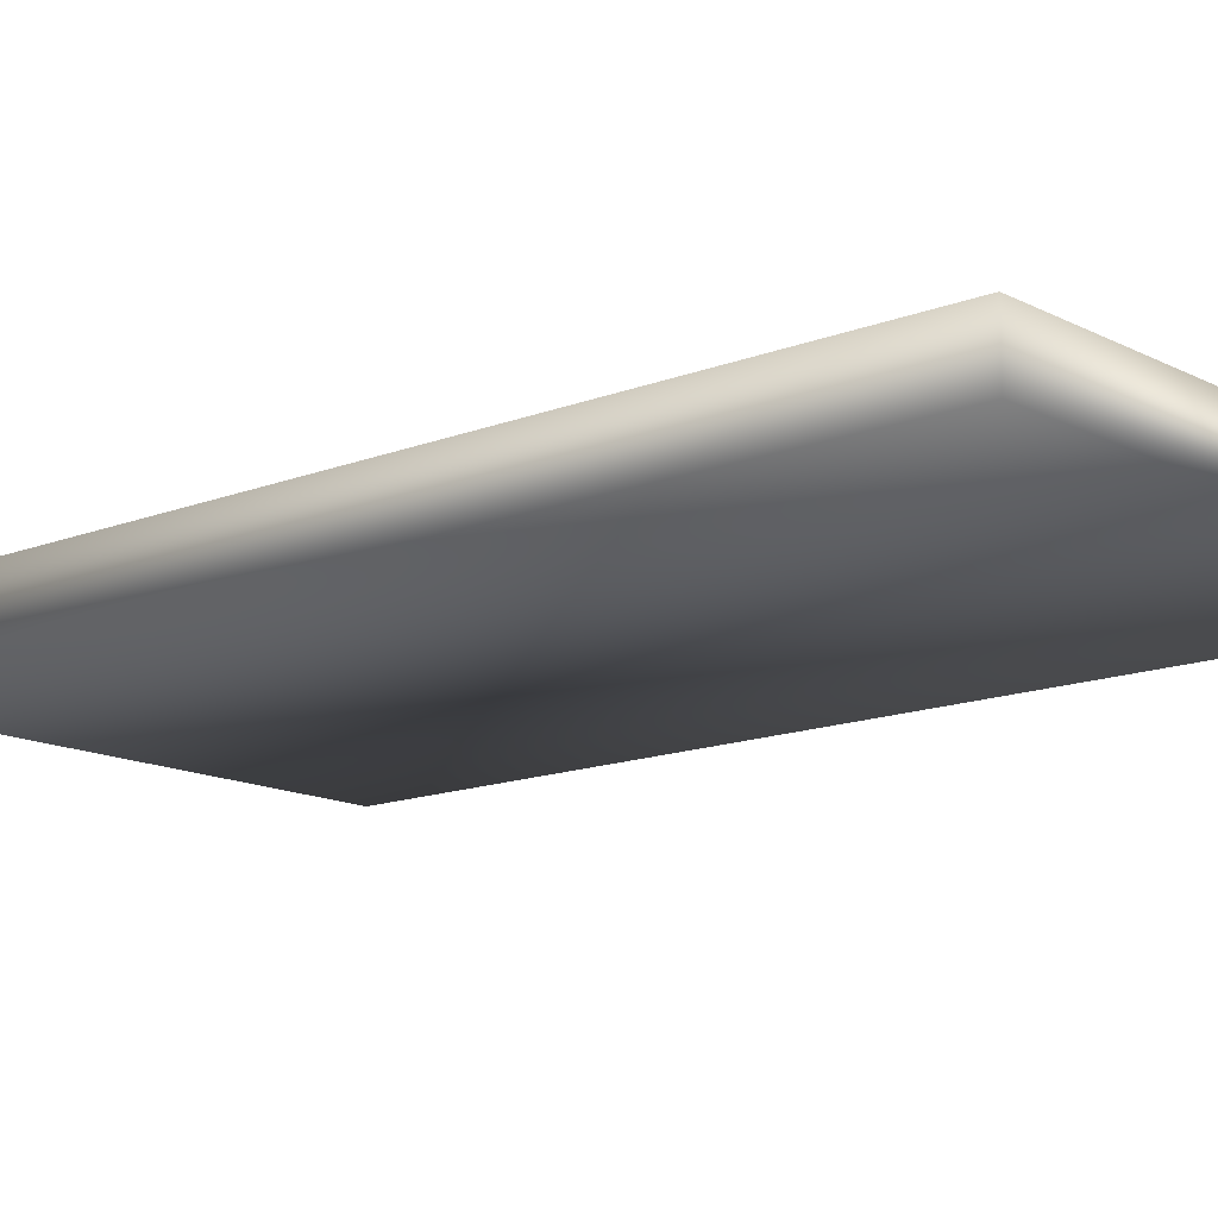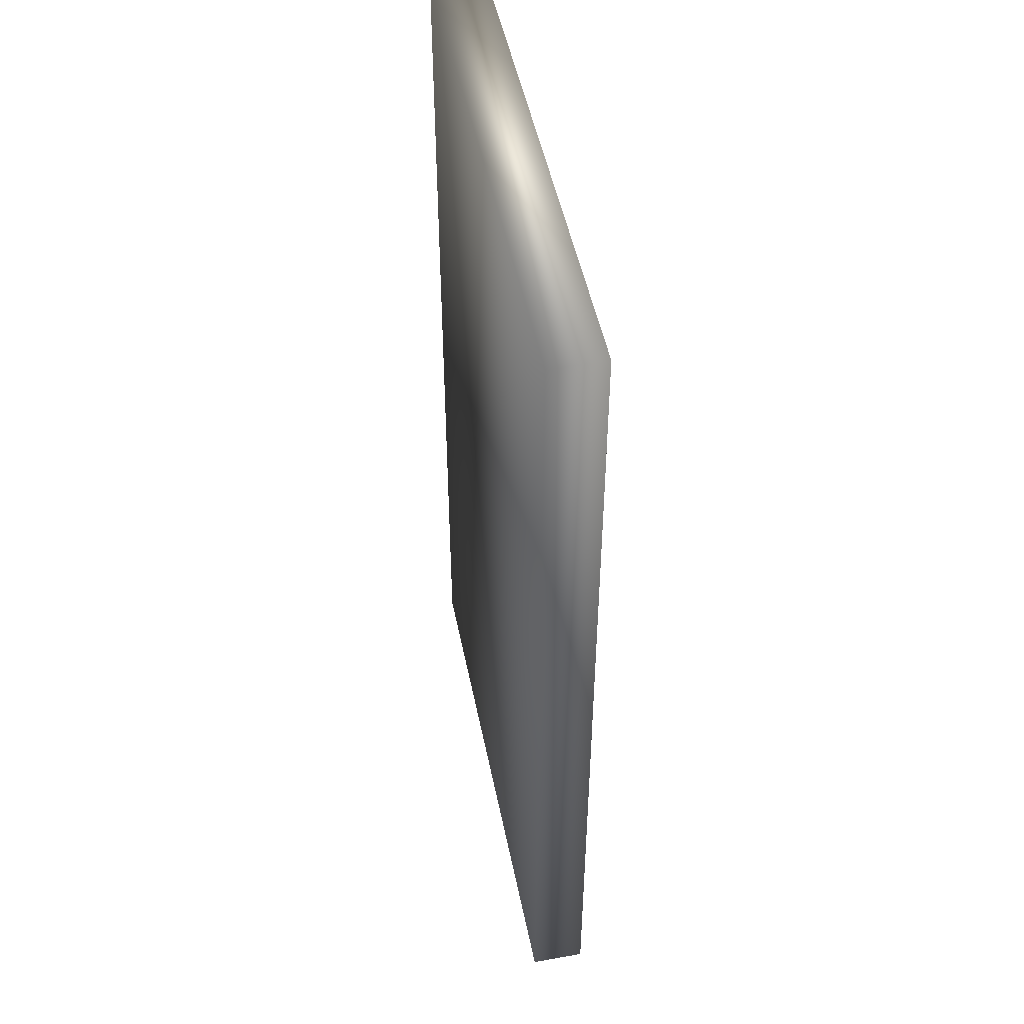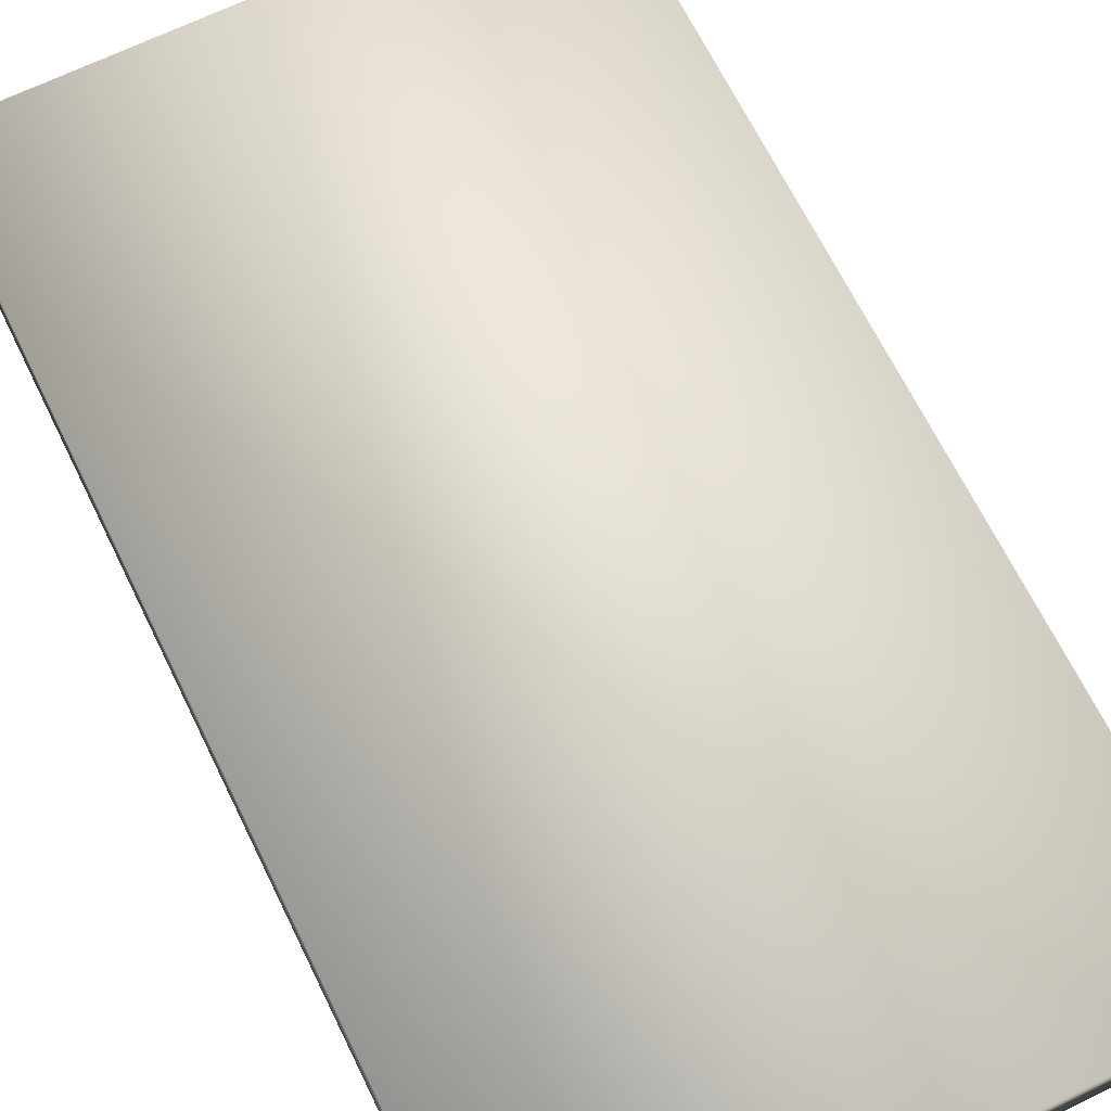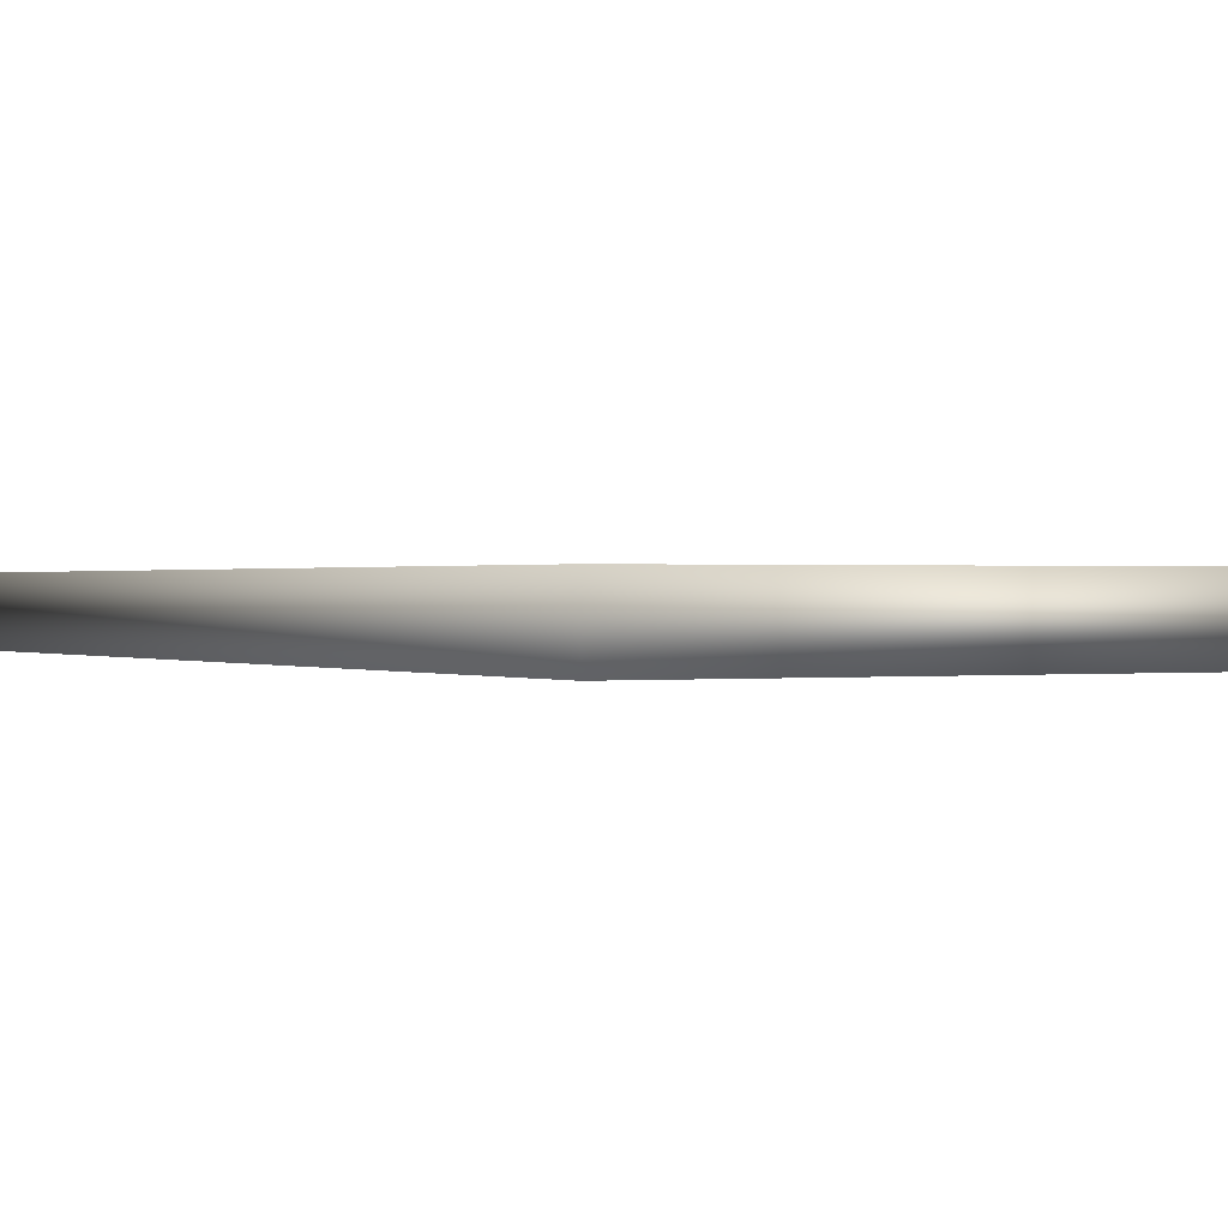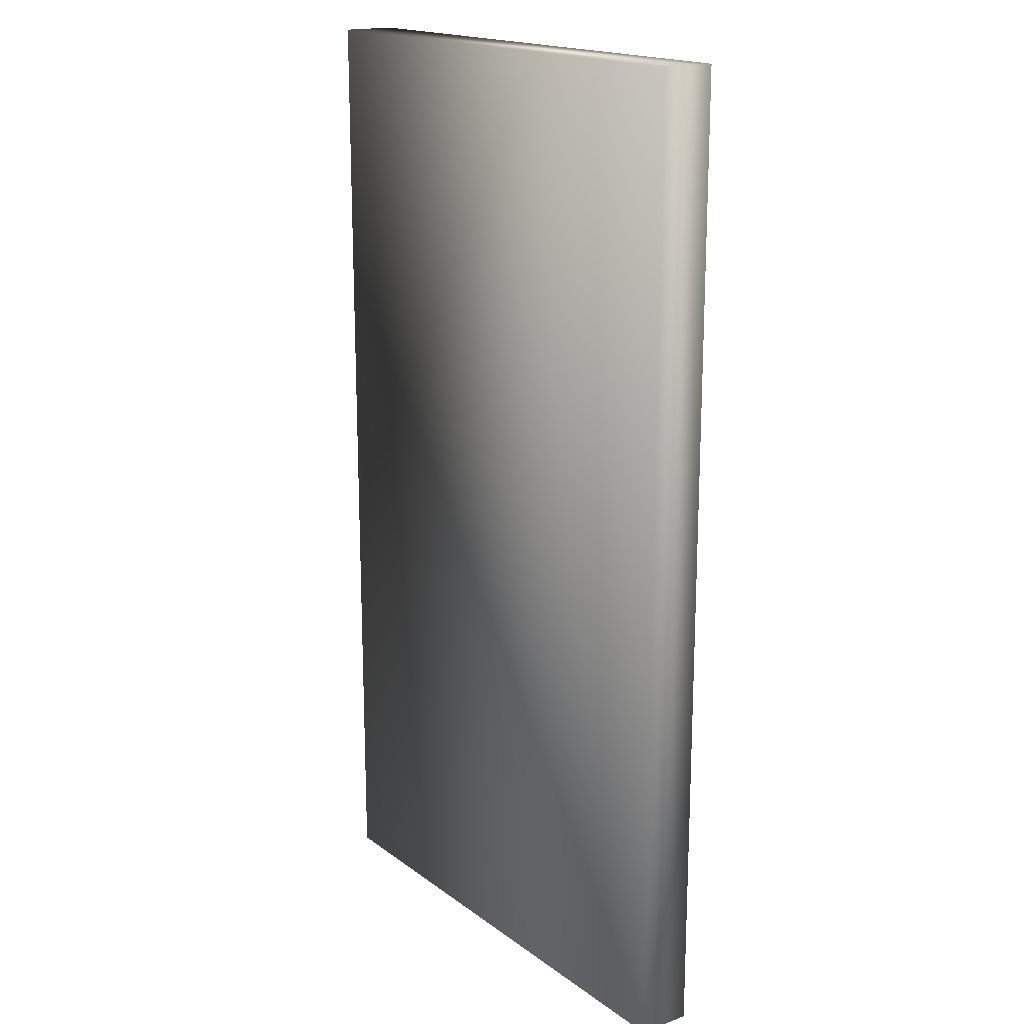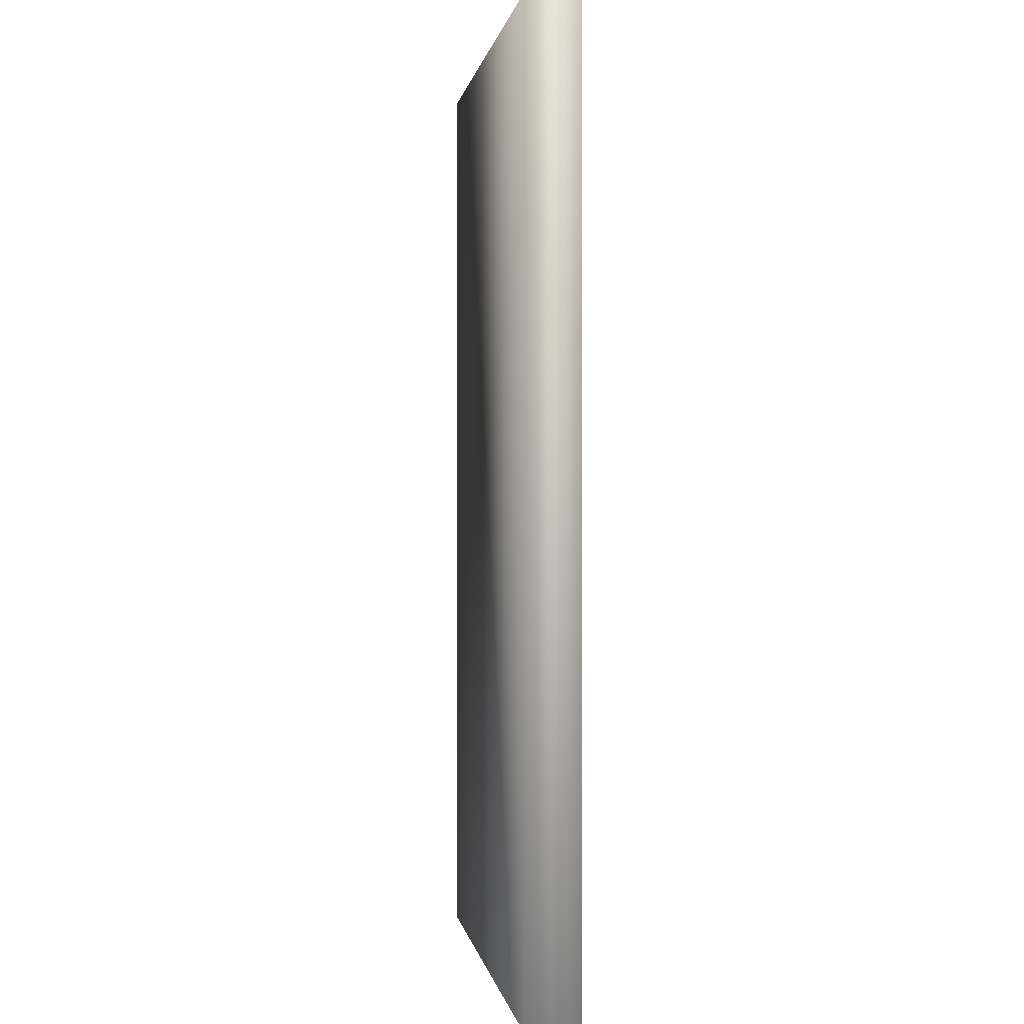
<metadata>
{"format":"obj","ext":"obj","renderer":"f3d","projection":"perspective","resolution":1024,"background":"white","views":[{"elev":-14.0,"azim":-48.8,"up":"+Z"},{"elev":49.2,"azim":-101.3,"up":"+Y"},{"elev":67.3,"azim":-26.1,"up":"+Z"},{"elev":0.4,"azim":-27.5,"up":"+Z"},{"elev":17.6,"azim":54.5,"up":"+Y"},{"elev":0.3,"azim":81.7,"up":"+Y"}]}
</metadata>
<code>
o Box001.001
v 0 0 0
v 0 0 -1
v 10 0 -1
v 10 0 0
v 0 18 3e-06
v 10 18 3e-06
v 10 18 -1
v 0 18 -1
f 1 2 3 4
f 5 6 7 8
f 1 4 6 5
f 4 3 7 6
f 3 2 8 7
f 2 1 5 8

</code>
